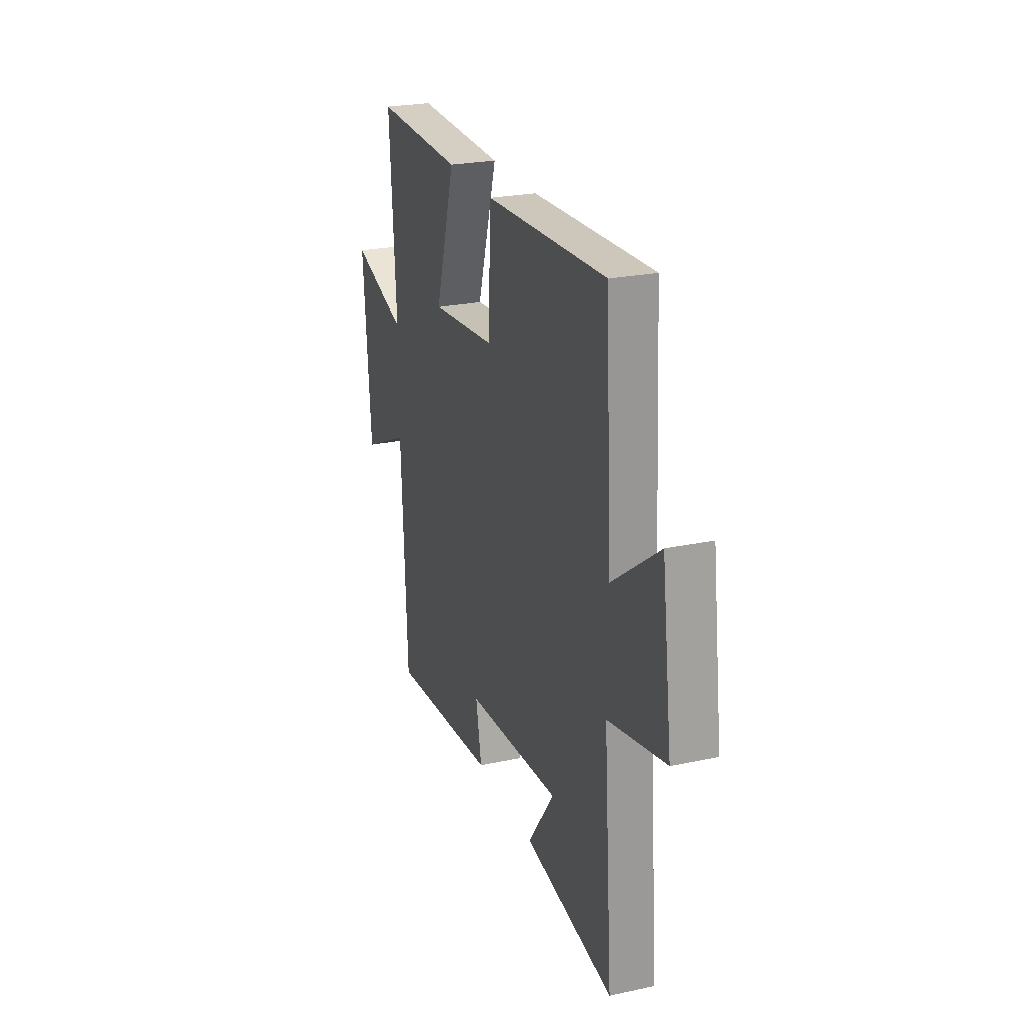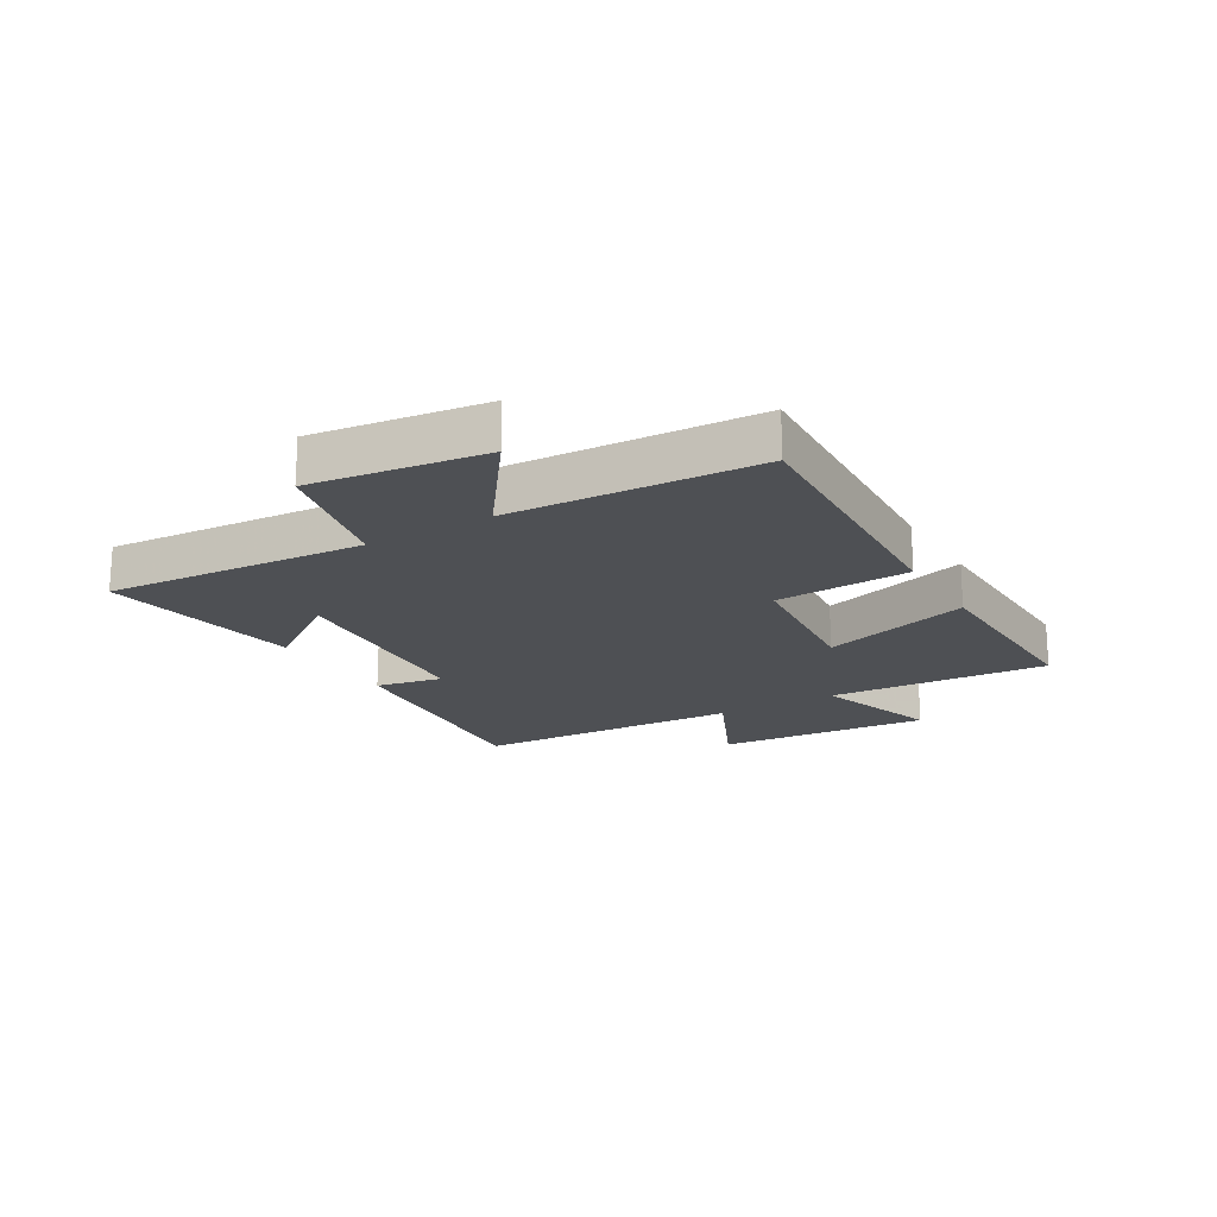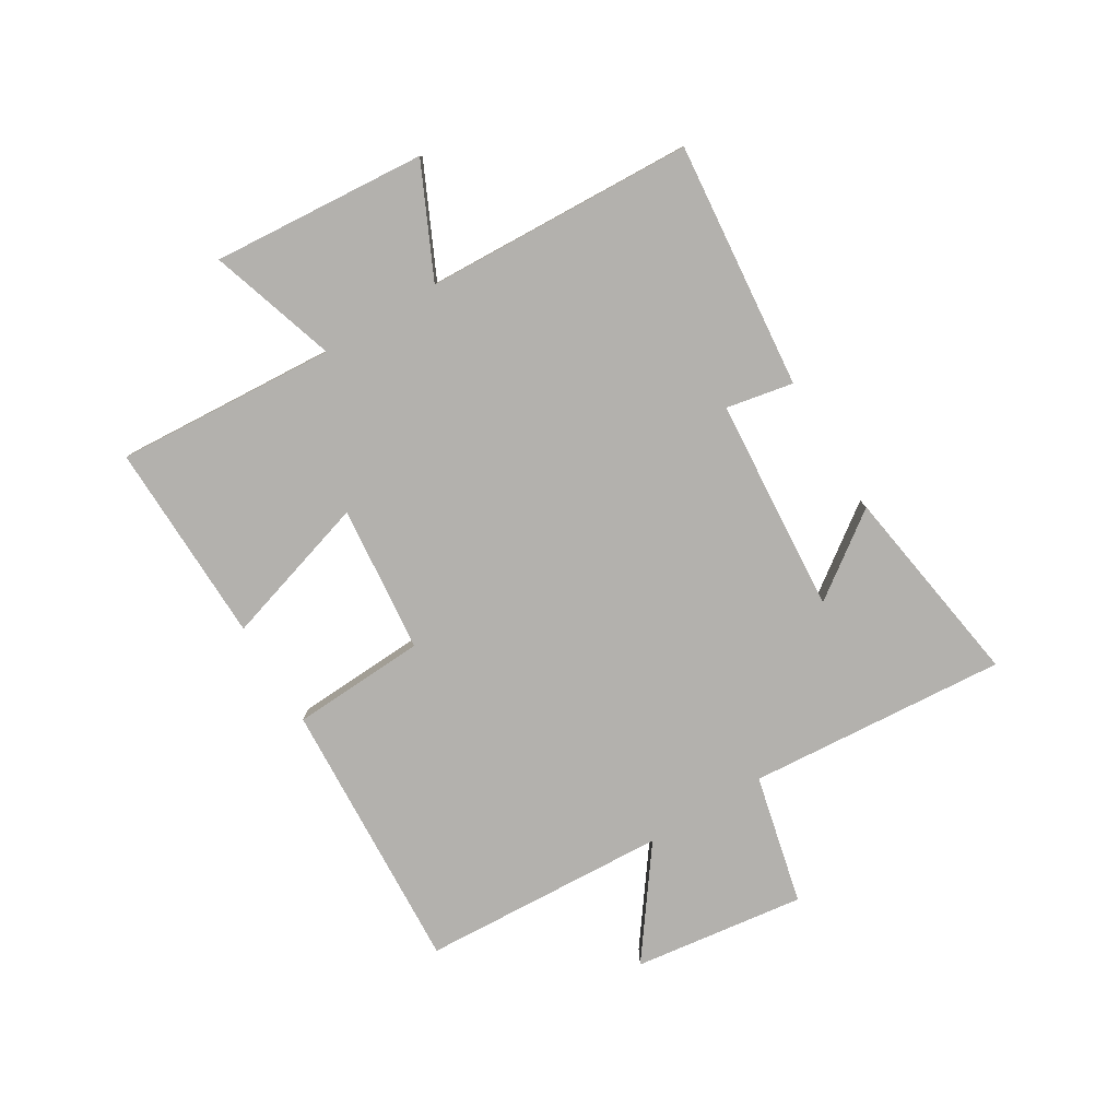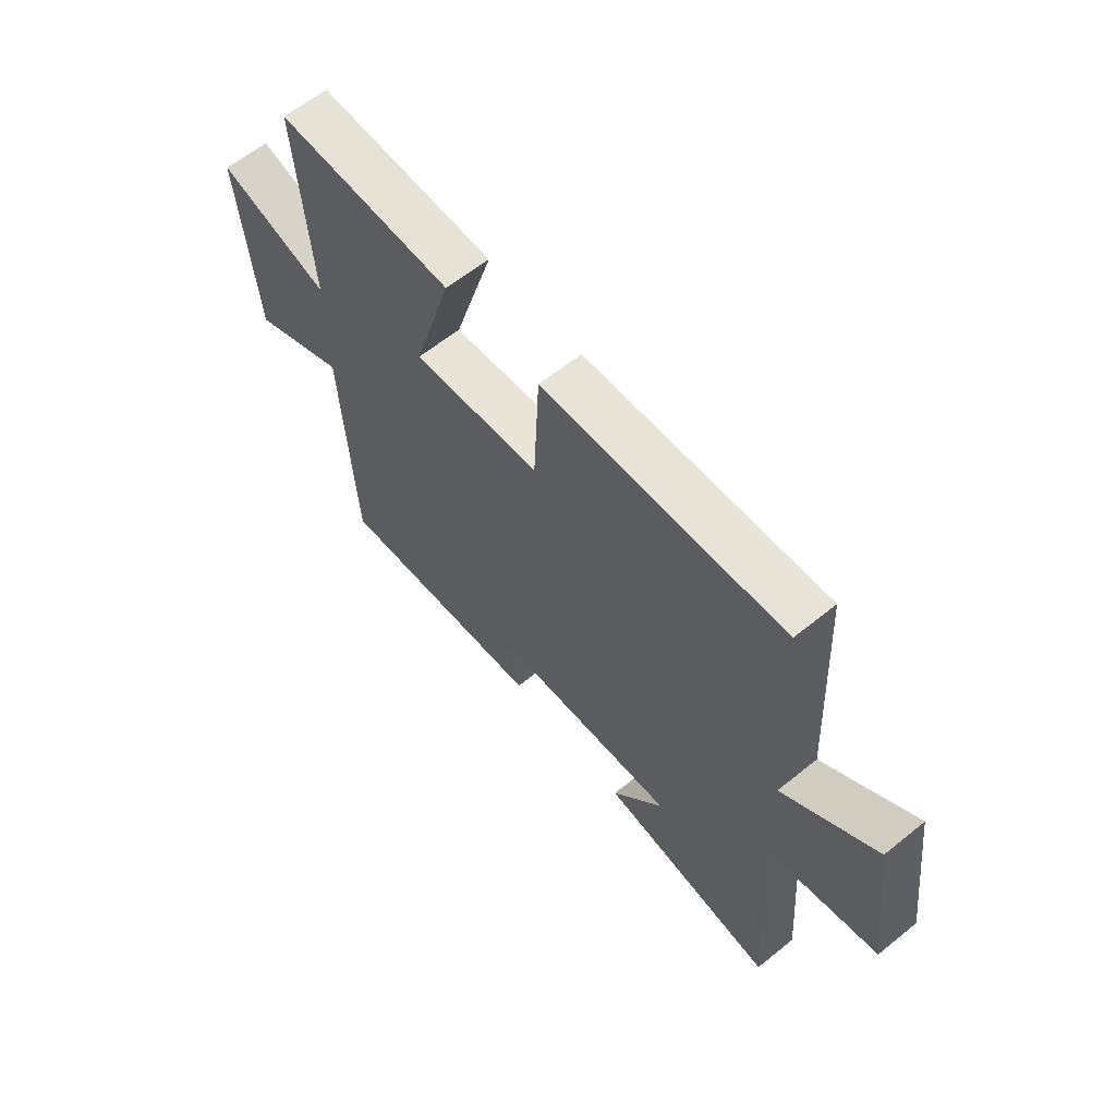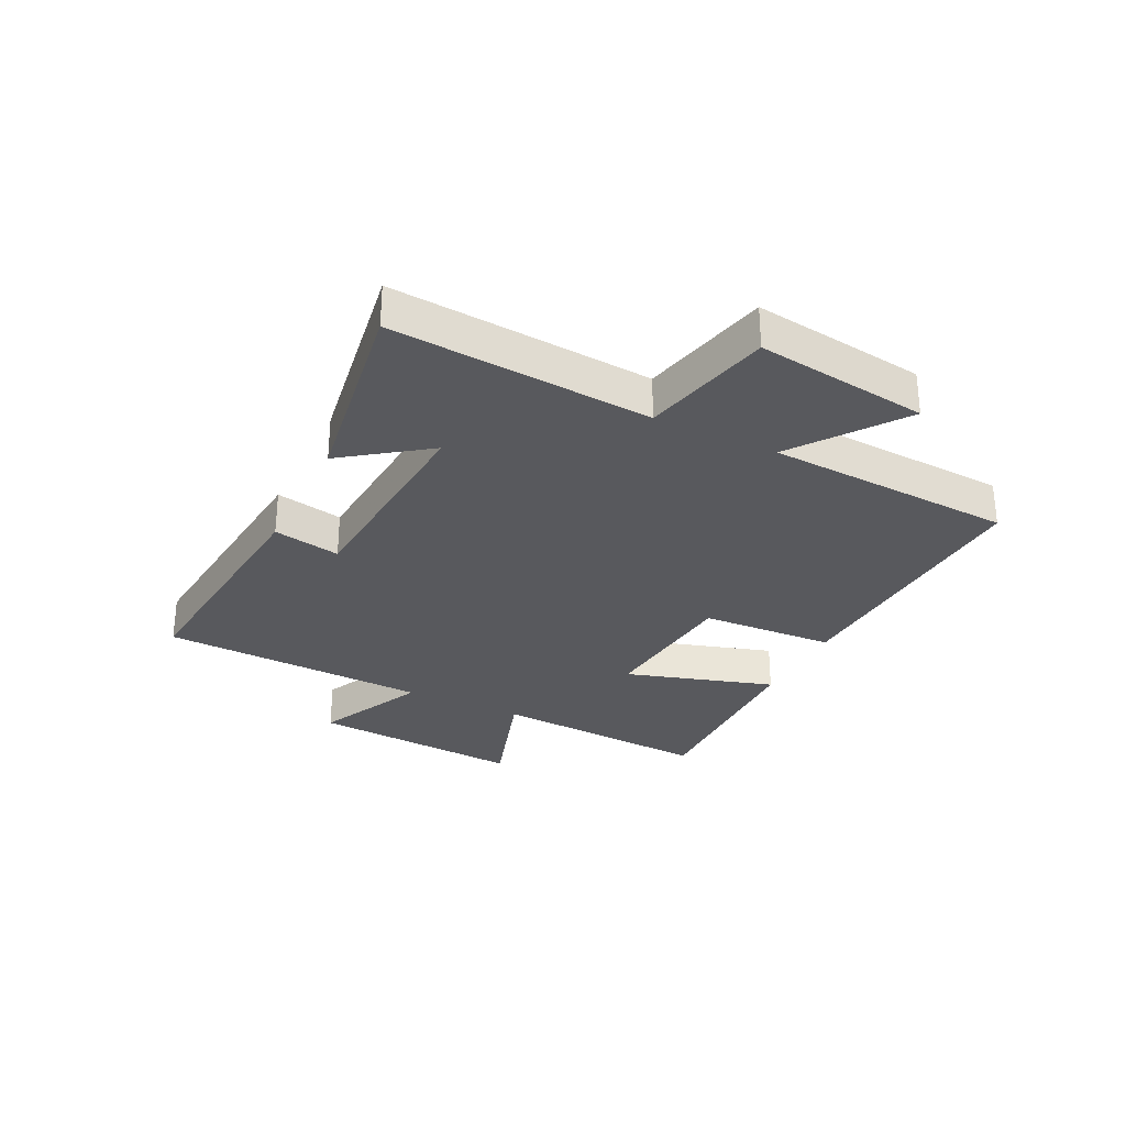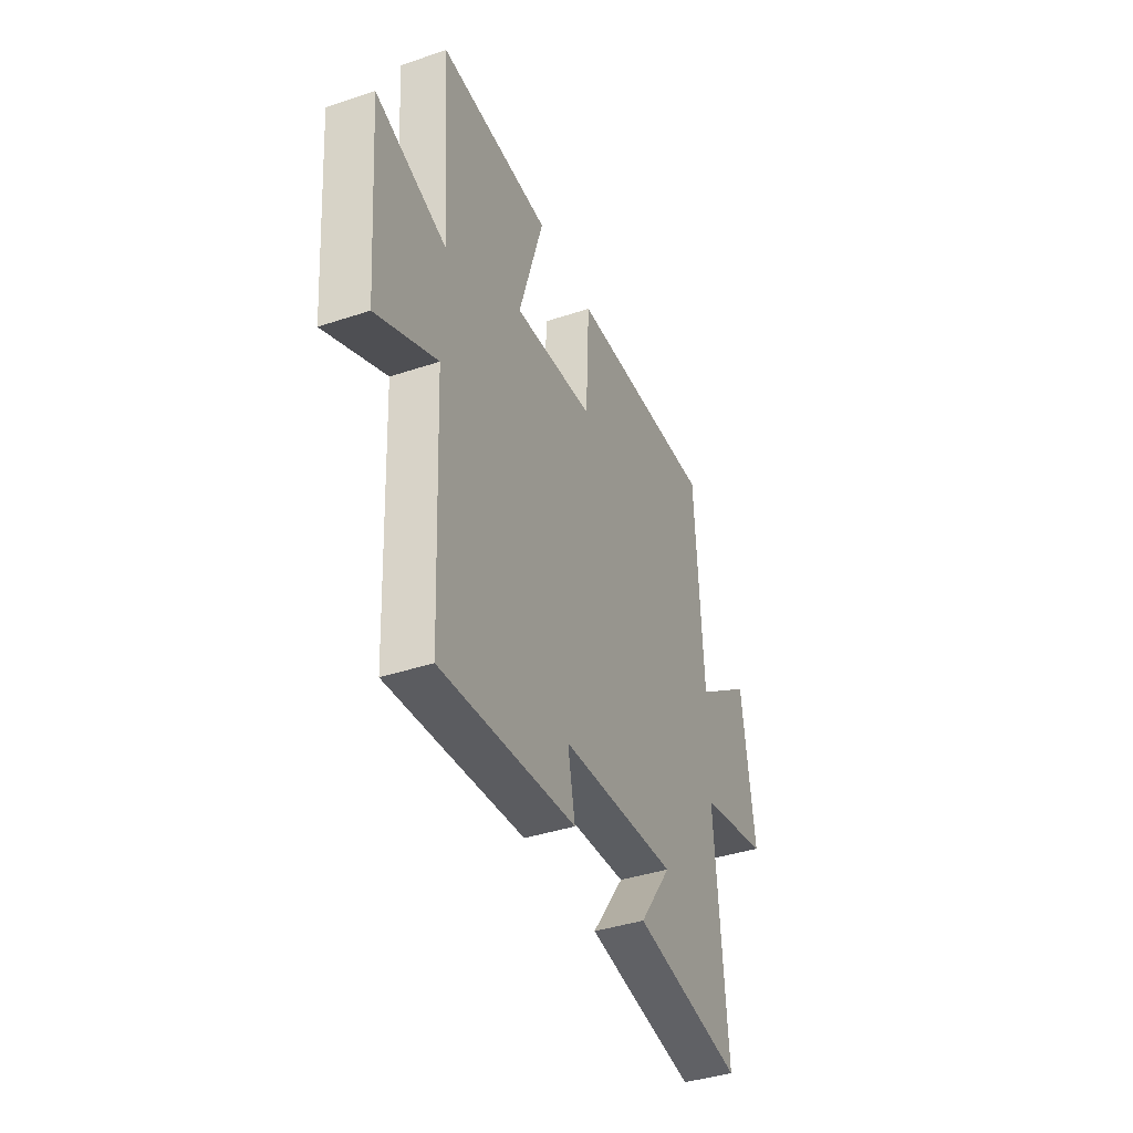
<metadata>
{"format":"obj","ext":"obj","renderer":"f3d","projection":"perspective","resolution":1024,"background":"white","views":[{"elev":24.7,"azim":-109.2,"up":"+Z"},{"elev":-18.8,"azim":-59.1,"up":"+Y"},{"elev":-79.3,"azim":121.4,"up":"+Y"},{"elev":62.3,"azim":-129.4,"up":"+Z"},{"elev":-29.8,"azim":-116.0,"up":"+Y"},{"elev":-40.1,"azim":112.3,"up":"+Z"}]}
</metadata>
<code>
v -0.476 0.07 0.526
v -0.006 0.07 0.5
v 0.005 0.07 0.27
v 0.257 0.07 0.244
v 0.18 0.07 0.5
v 0.526 0.07 0.507
v 0.5 0.07 0.129
v 0.718 0.07 0.198
v 0.688 0.07 -0.17
v 0.5 0.07 -0.081
v 0.478 0.07 -0.542
v 0.055 0.07 -0.5
v 0.078 0.07 -0.385
v -0.29 0.07 -0.357
v -0.187 0.07 -0.5
v -0.535 0.07 -0.553
v -0.5 0.07 -0.109
v -0.722 0.07 -0.057
v -0.682 0.07 0.237
v -0.5 0.07 0.103
v -0.476 0 0.526
v -0.006 0 0.5
v 0.005 0 0.27
v 0.257 0 0.244
v 0.18 0 0.5
v 0.526 0 0.507
v 0.5 0 0.129
v 0.718 0 0.198
v 0.688 0 -0.17
v 0.5 0 -0.081
v 0.478 0 -0.542
v 0.055 0 -0.5
v 0.078 0 -0.385
v -0.29 0 -0.357
v -0.187 0 -0.5
v -0.535 0 -0.553
v -0.5 0 -0.109
v -0.722 0 -0.057
v -0.682 0 0.237
v -0.5 0 0.103
f 17 18 19 20
f 1 2 3
f 20 1 3
f 17 20 3
f 14 15 16 17
f 17 3 4
f 14 17 4
f 13 14 4
f 12 13 4
f 11 12 4
f 10 11 4
f 7 8 9 10
f 7 10 4 5
f 5 6 7
f 40 39 38 37
f 23 22 21
f 23 21 40
f 23 40 37
f 37 36 35 34
f 24 23 37
f 24 37 34
f 24 34 33
f 24 33 32
f 24 32 31
f 24 31 30
f 30 29 28 27
f 25 24 30 27
f 27 26 25
f 1 21 22 2
f 2 22 23 3
f 3 23 24 4
f 4 24 25 5
f 5 25 26 6
f 6 26 27 7
f 7 27 28 8
f 8 28 29 9
f 9 29 30 10
f 10 30 31 11
f 11 31 32 12
f 12 32 33 13
f 13 33 34 14
f 14 34 35 15
f 15 35 36 16
f 16 36 37 17
f 17 37 38 18
f 18 38 39 19
f 19 39 40 20
f 20 40 21 1

</code>
